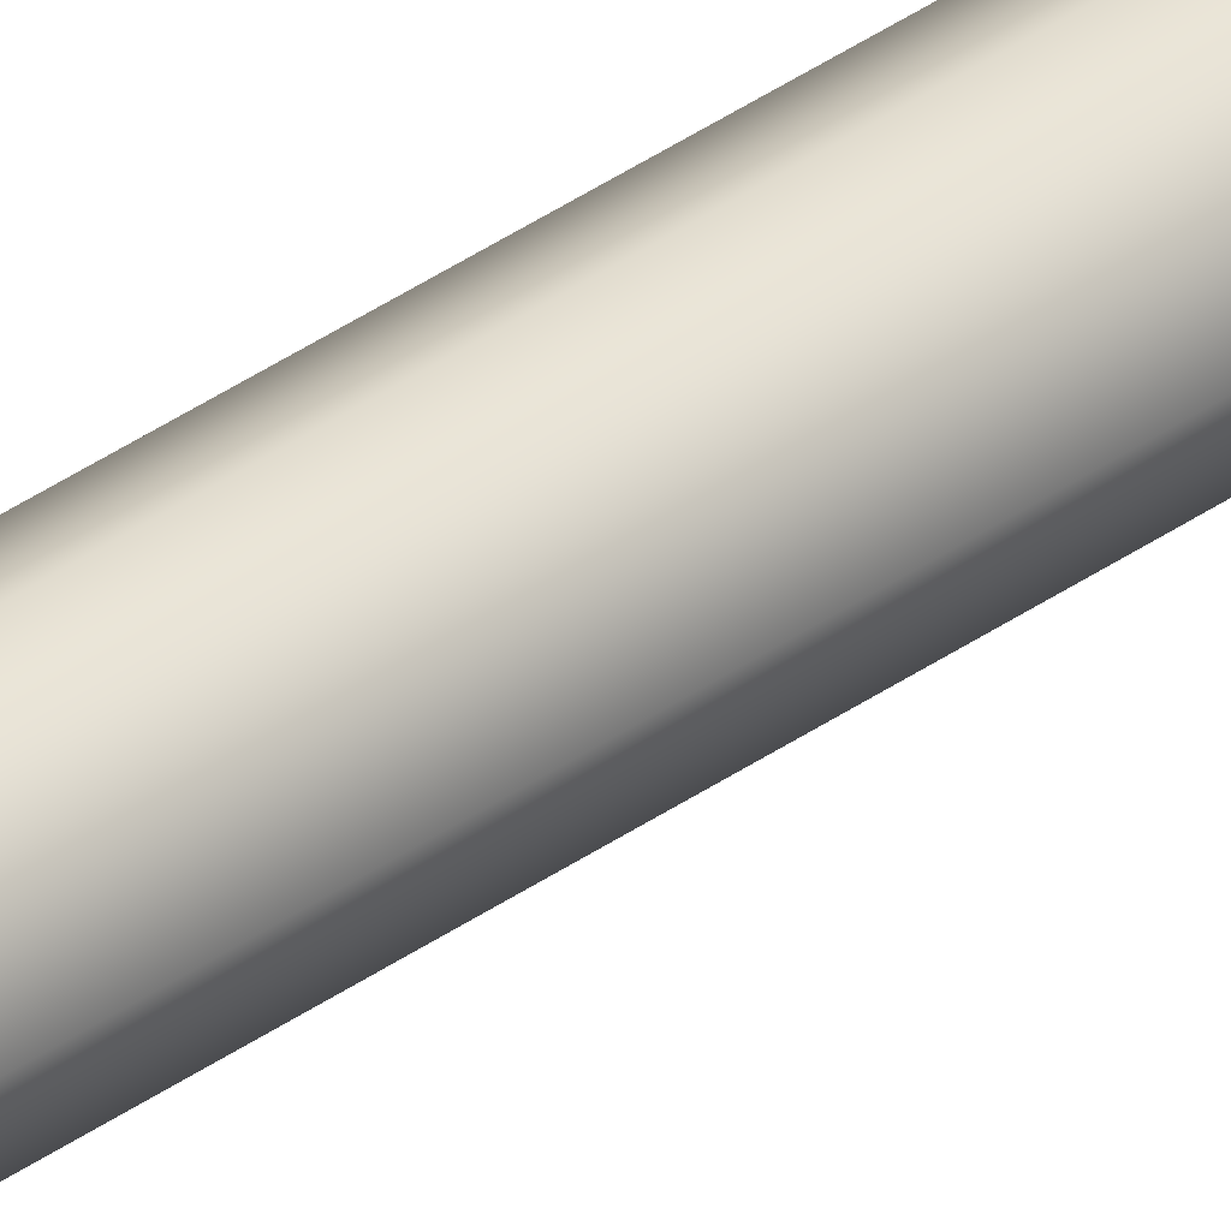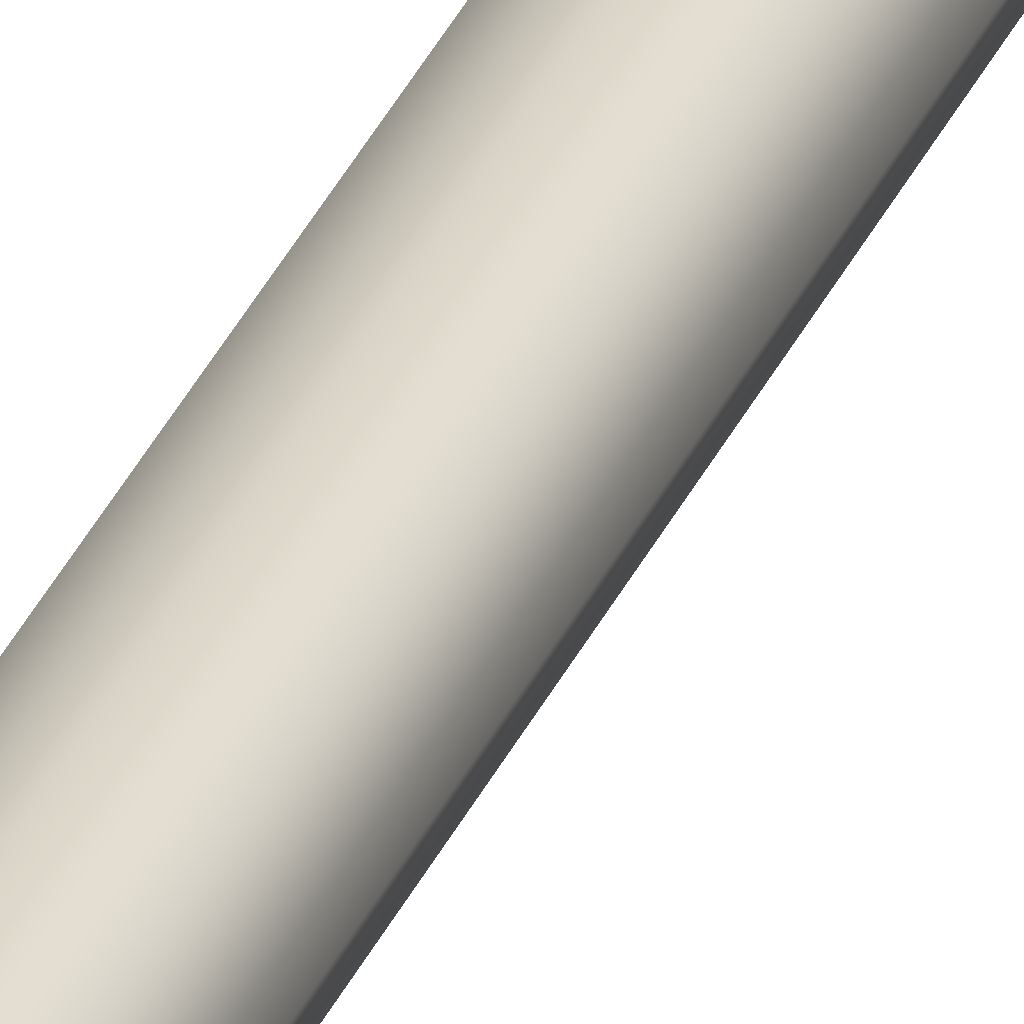
<metadata>
{"format":"obj","ext":"obj","renderer":"f3d","projection":"perspective","resolution":1024,"background":"white","views":[{"elev":33.6,"azim":45.0,"up":"+Z"},{"elev":27.8,"azim":18.1,"up":"+Z"}]}
</metadata>
<code>
g Converted object 0
v 0.1061 -2.2e-05 -0
v 0.006088 5.017 -0
v 0.006088 10.03 -0
v 0.1061 15.06 -0
v 0.07519 -2.2e-05 0.0746
v -0.02481 5.017 0.0746
v -0.02481 10.03 0.0746
v 0.07519 15.06 0.0746
v 0.000584 -2.2e-05 0.1055
v -0.09942 5.017 0.1055
v -0.09942 10.03 0.1055
v 0.000584 15.06 0.1055
v -0.07402 -2.2e-05 0.0746
v -0.174 5.017 0.0746
v -0.174 10.03 0.0746
v -0.07402 15.06 0.0746
v -0.1049 -2.2e-05 -0
v -0.2049 5.017 -0
v -0.2049 10.03 -0
v -0.1049 15.06 -0
v -0.07402 -2.2e-05 -0.0746
v -0.174 5.017 -0.0746
v -0.174 10.03 -0.0746
v -0.07402 15.06 -0.0746
v 0.000584 -2.2e-05 -0.1055
v -0.09942 5.017 -0.1055
v -0.09942 10.03 -0.1055
v 0.000584 15.06 -0.1055
v 0.07519 -2.2e-05 -0.0746
v -0.02481 5.017 -0.0746
v -0.02481 10.03 -0.0746
v 0.07519 15.06 -0.0746
f 1 2 5
f 2 6 5
f 2 3 7
f 2 7 6
f 3 4 7
f 4 8 7
f 5 6 10
f 5 10 9
f 6 7 10
f 7 11 10
f 7 8 12
f 7 12 11
f 9 10 13
f 10 14 13
f 10 11 15
f 10 15 14
f 11 12 15
f 12 16 15
f 13 14 18
f 13 18 17
f 14 15 18
f 15 19 18
f 15 16 20
f 15 20 19
f 17 18 21
f 18 22 21
f 18 19 23
f 18 23 22
f 19 20 23
f 20 24 23
f 21 22 26
f 21 26 25
f 22 23 26
f 23 27 26
f 23 24 28
f 23 28 27
f 25 26 29
f 26 30 29
f 26 27 31
f 26 31 30
f 27 28 31
f 28 32 31
f 29 30 2
f 29 2 1
f 30 31 2
f 31 3 2
f 31 32 4
f 31 4 3

</code>
